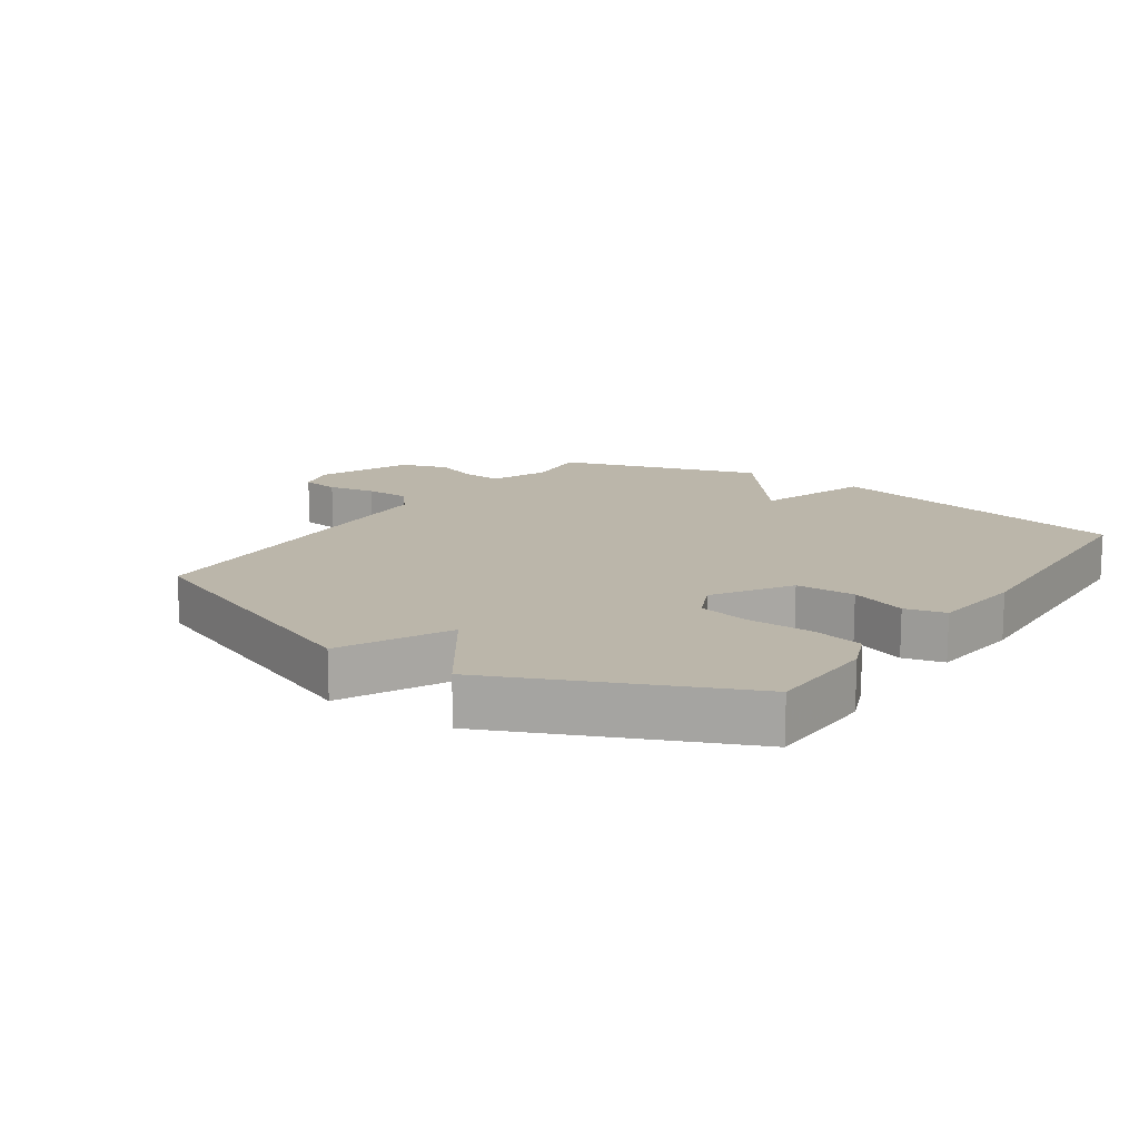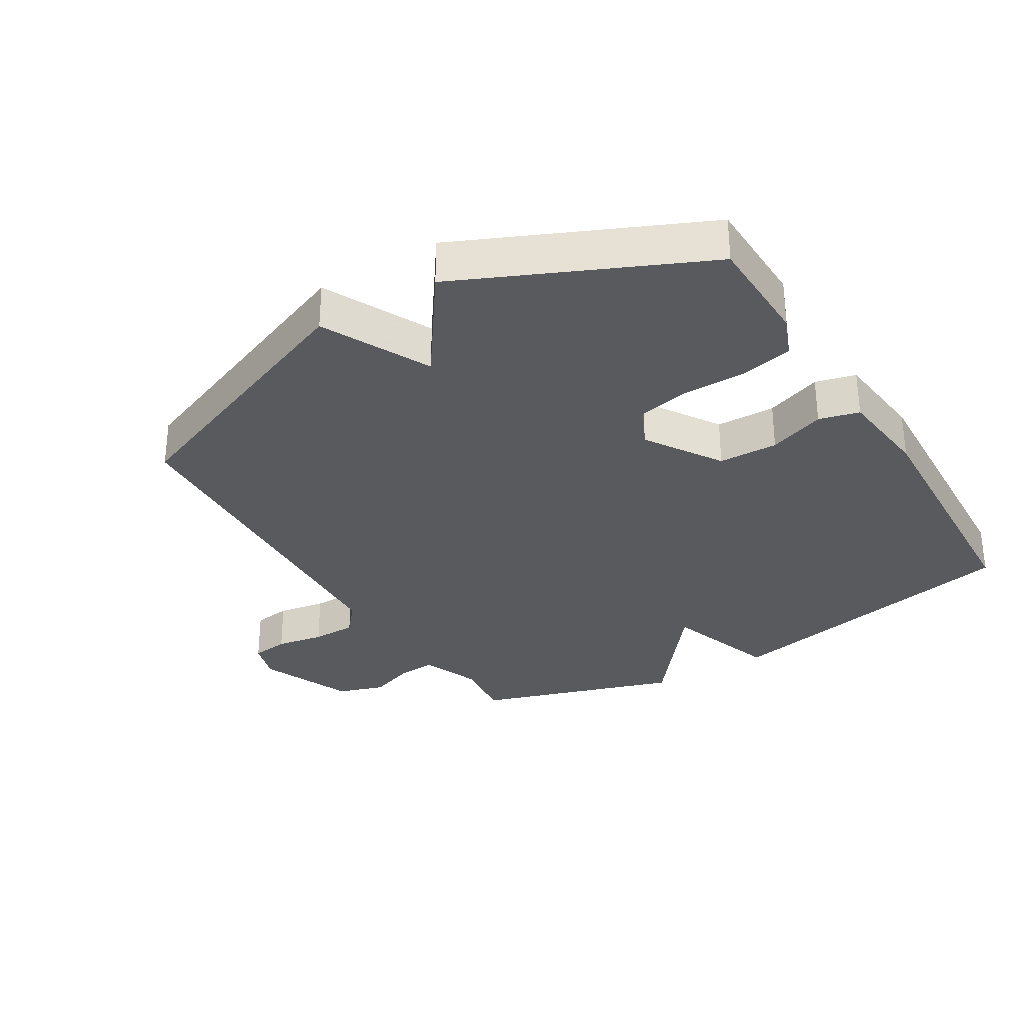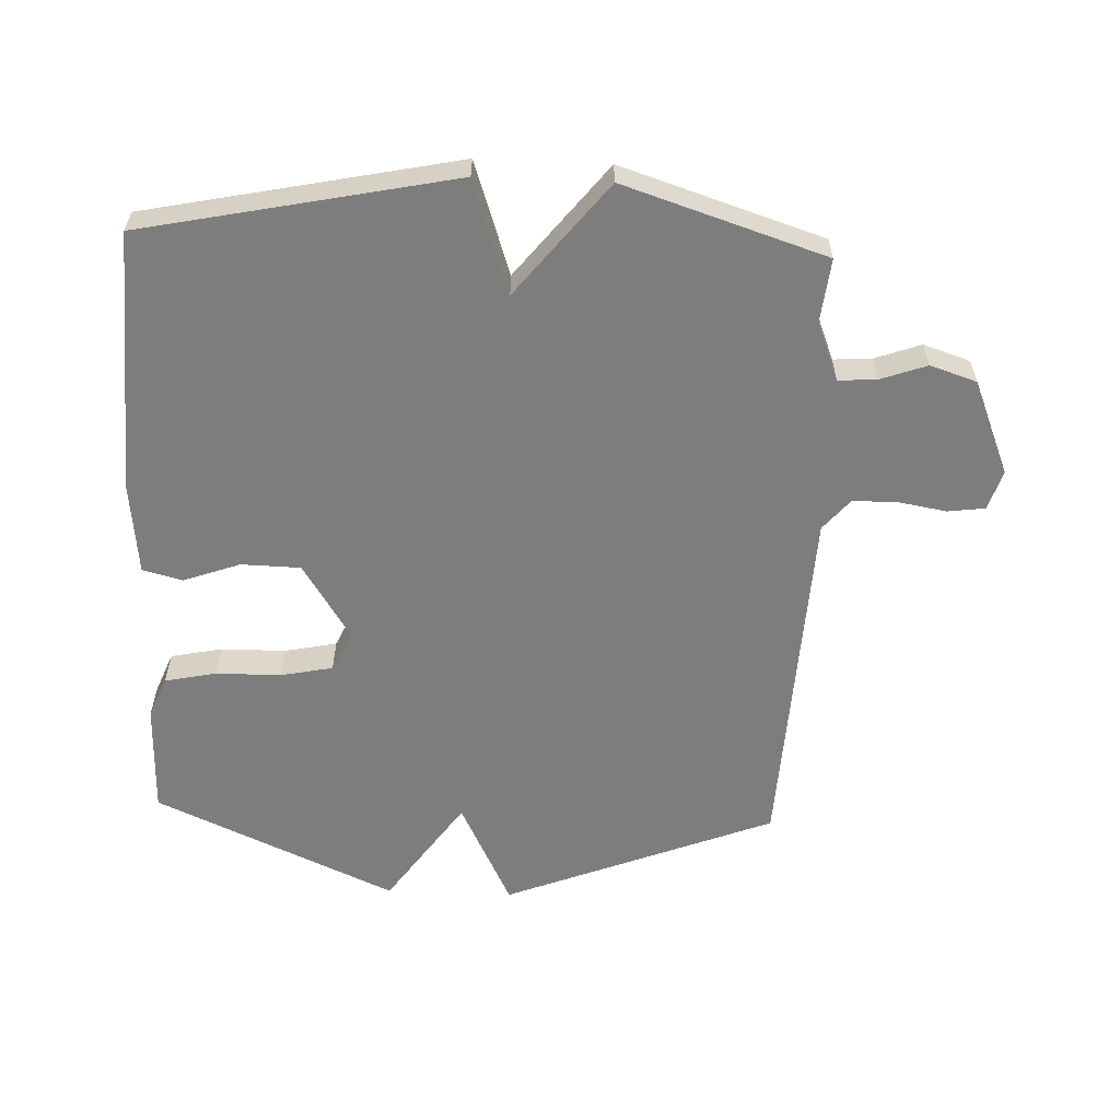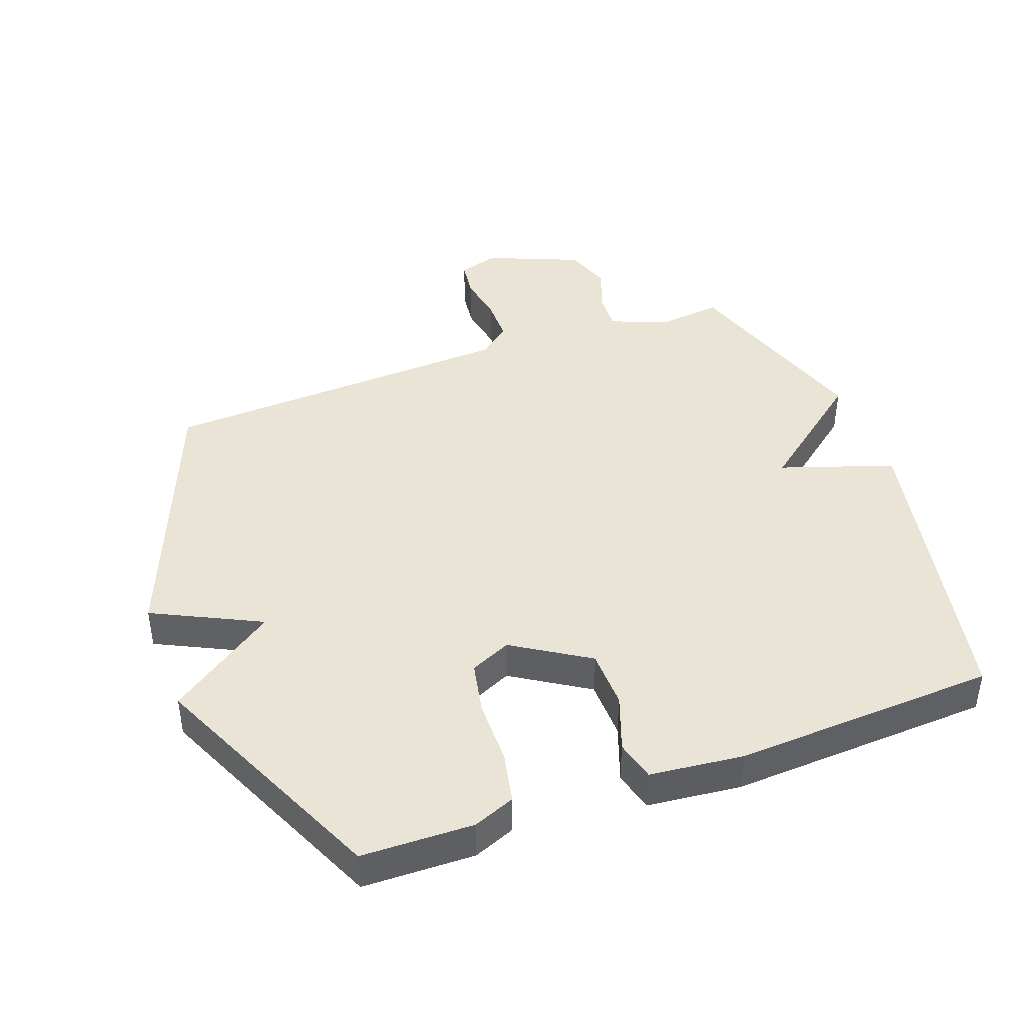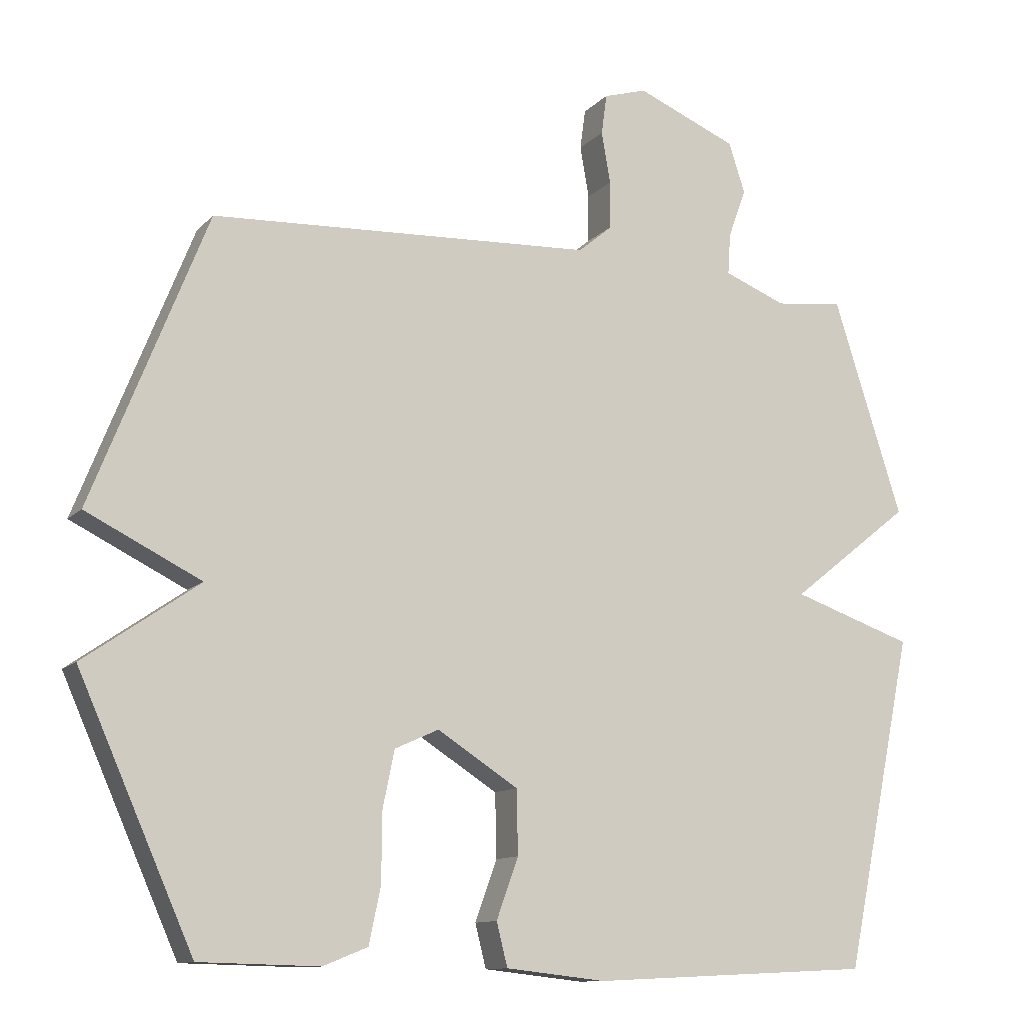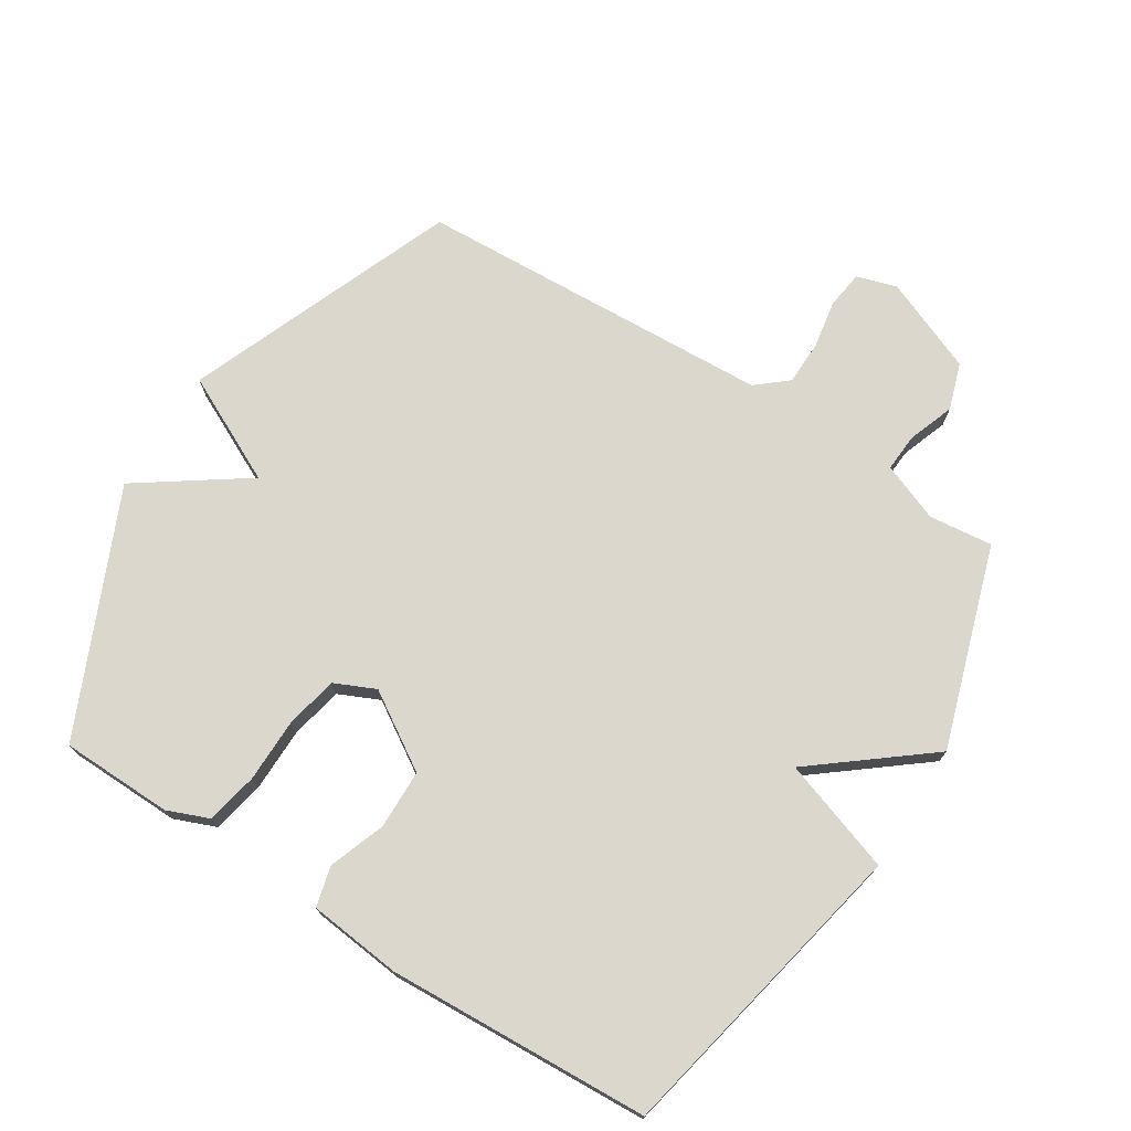
<metadata>
{"format":"obj","ext":"obj","renderer":"f3d","projection":"perspective","resolution":1024,"background":"white","views":[{"elev":14.1,"azim":124.4,"up":"+Y"},{"elev":-31.4,"azim":121.2,"up":"+Y"},{"elev":-59.1,"azim":-92.4,"up":"+Y"},{"elev":42.4,"azim":159.7,"up":"+Y"},{"elev":-11.6,"azim":154.7,"up":"+Z"},{"elev":73.3,"azim":-147.7,"up":"+Y"}]}
</metadata>
<code>
v -0.5 0.07 0.5
v -0.4 0.07 0.489
v -0.309 0.07 0.525
v -0.313 0.07 0.585
v -0.339 0.07 0.657
v -0.315 0.07 0.73
v -0.168 0.07 0.791
v -0.105 0.07 0.772
v -0.097 0.07 0.713
v -0.11 0.07 0.638
v -0.109 0.07 0.568
v -0.06 0.07 0.527
v 0.5 0.07 0.5
v 0.668 0.07 0.077
v 0.5 0.07 -0.006
v 0.668 0.07 -0.123
v 0.5 0.07 -0.5
v 0.325 0.07 -0.504
v 0.26 0.07 -0.478
v 0.243 0.07 -0.397
v 0.242 0.07 -0.296
v 0.225 0.07 -0.214
v 0.161 0.07 -0.185
v 0.043 0.07 -0.26
v 0.041 0.07 -0.353
v 0.073 0.07 -0.441
v 0.057 0.07 -0.504
v -0.089 0.07 -0.52
v -0.5 0.07 -0.5
v -0.601 0.07 -0.015
v -0.424 0.07 0.045
v -0.601 0.07 0.185
v -0.5 0 0.5
v -0.4 0 0.489
v -0.309 0 0.525
v -0.313 0 0.585
v -0.339 0 0.657
v -0.315 0 0.73
v -0.168 0 0.791
v -0.105 0 0.772
v -0.097 0 0.713
v -0.11 0 0.638
v -0.109 0 0.568
v -0.06 0 0.527
v 0.5 0 0.5
v 0.668 0 0.077
v 0.5 0 -0.006
v 0.668 0 -0.123
v 0.5 0 -0.5
v 0.325 0 -0.504
v 0.26 0 -0.478
v 0.243 0 -0.397
v 0.242 0 -0.296
v 0.225 0 -0.214
v 0.161 0 -0.185
v 0.043 0 -0.26
v 0.041 0 -0.353
v 0.073 0 -0.441
v 0.057 0 -0.504
v -0.089 0 -0.52
v -0.5 0 -0.5
v -0.601 0 -0.015
v -0.424 0 0.045
v -0.601 0 0.185
f 31 32 1 2
f 29 30 31
f 28 29 31
f 27 28 31
f 26 27 31
f 25 26 31
f 31 2 3
f 25 31 3
f 24 25 3
f 23 24 3 4
f 4 5 6
f 23 4 6
f 22 23 6
f 19 20 21
f 18 19 21
f 17 18 21
f 16 17 21
f 15 16 21
f 15 21 22
f 12 13 14 15
f 15 22 6
f 12 15 6
f 11 12 6
f 8 9 10
f 7 8 10
f 6 7 10
f 6 10 11
f 34 33 64 63
f 63 62 61
f 63 61 60
f 63 60 59
f 63 59 58
f 63 58 57
f 35 34 63
f 35 63 57
f 35 57 56
f 36 35 56 55
f 38 37 36
f 38 36 55
f 38 55 54
f 53 52 51
f 53 51 50
f 53 50 49
f 53 49 48
f 53 48 47
f 54 53 47
f 47 46 45 44
f 38 54 47
f 38 47 44
f 38 44 43
f 42 41 40
f 42 40 39
f 42 39 38
f 43 42 38
f 1 33 34 2
f 2 34 35 3
f 3 35 36 4
f 4 36 37 5
f 5 37 38 6
f 6 38 39 7
f 7 39 40 8
f 8 40 41 9
f 9 41 42 10
f 10 42 43 11
f 11 43 44 12
f 12 44 45 13
f 13 45 46 14
f 14 46 47 15
f 15 47 48 16
f 16 48 49 17
f 17 49 50 18
f 18 50 51 19
f 19 51 52 20
f 20 52 53 21
f 21 53 54 22
f 22 54 55 23
f 23 55 56 24
f 24 56 57 25
f 25 57 58 26
f 26 58 59 27
f 27 59 60 28
f 28 60 61 29
f 29 61 62 30
f 30 62 63 31
f 31 63 64 32
f 32 64 33 1

</code>
